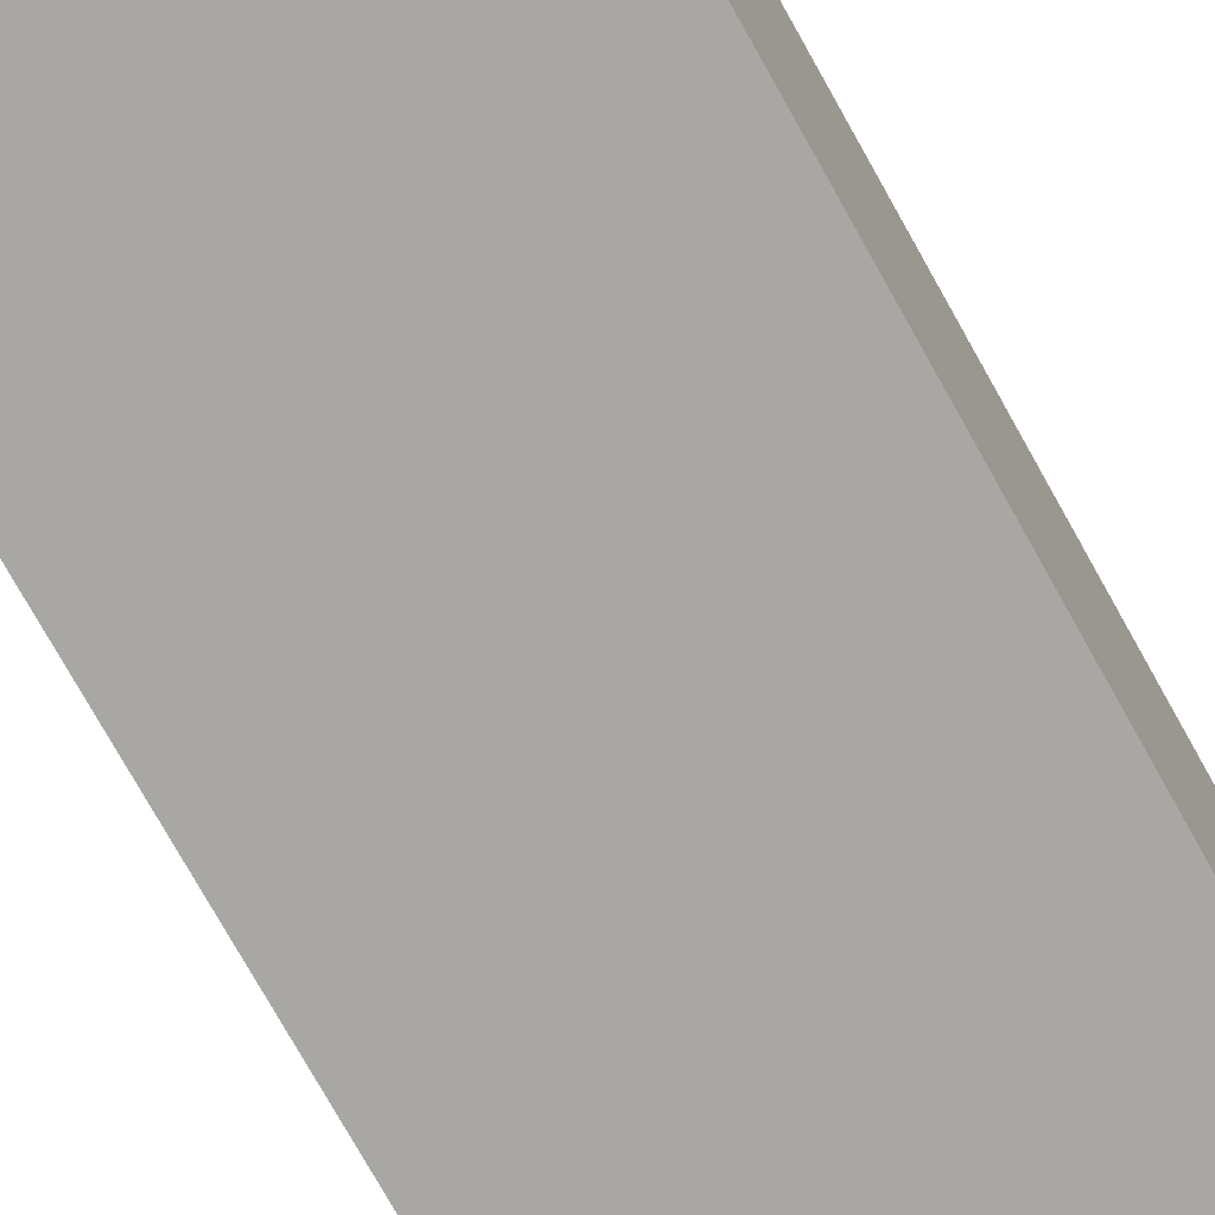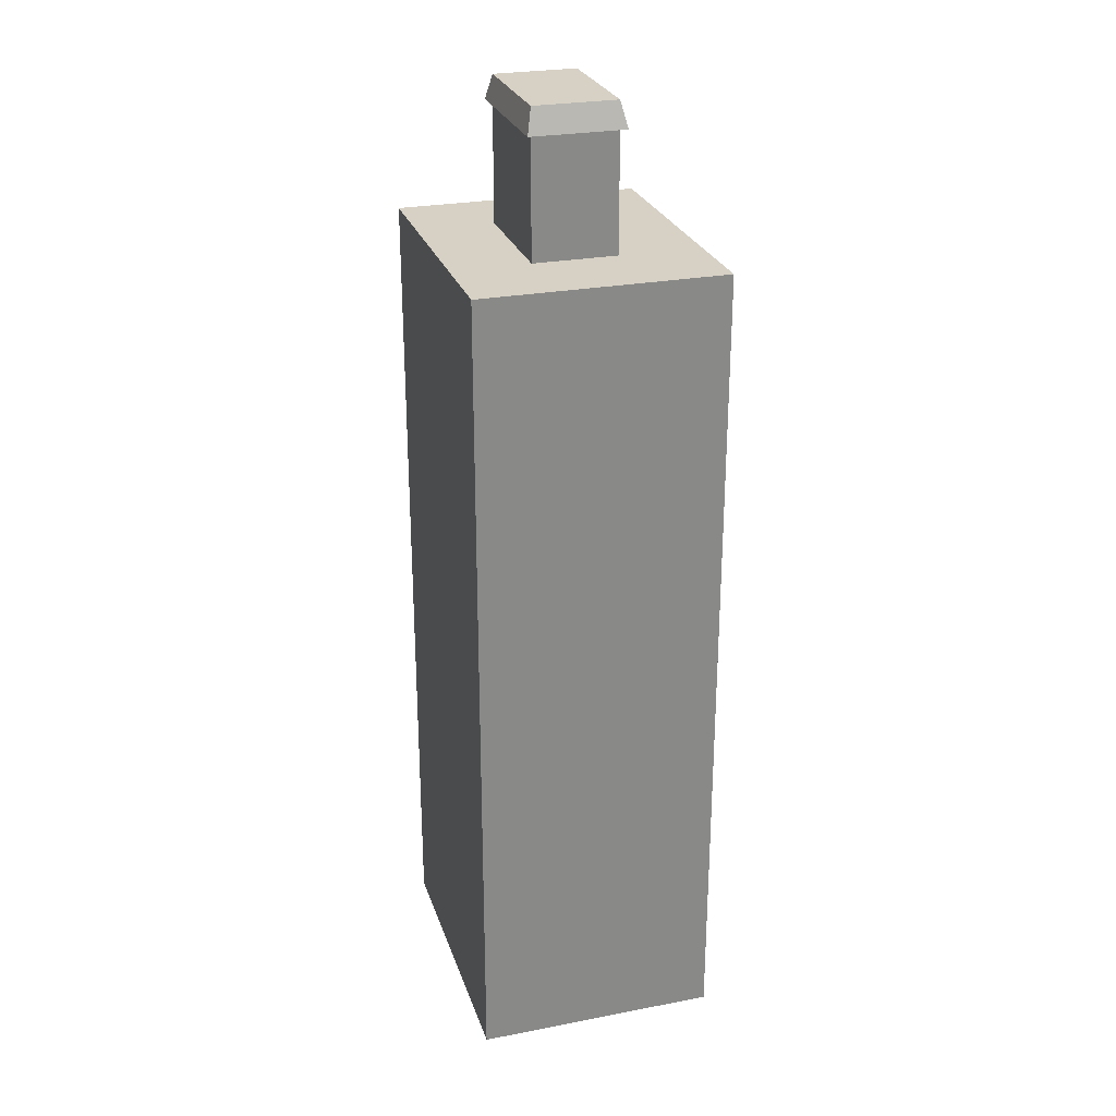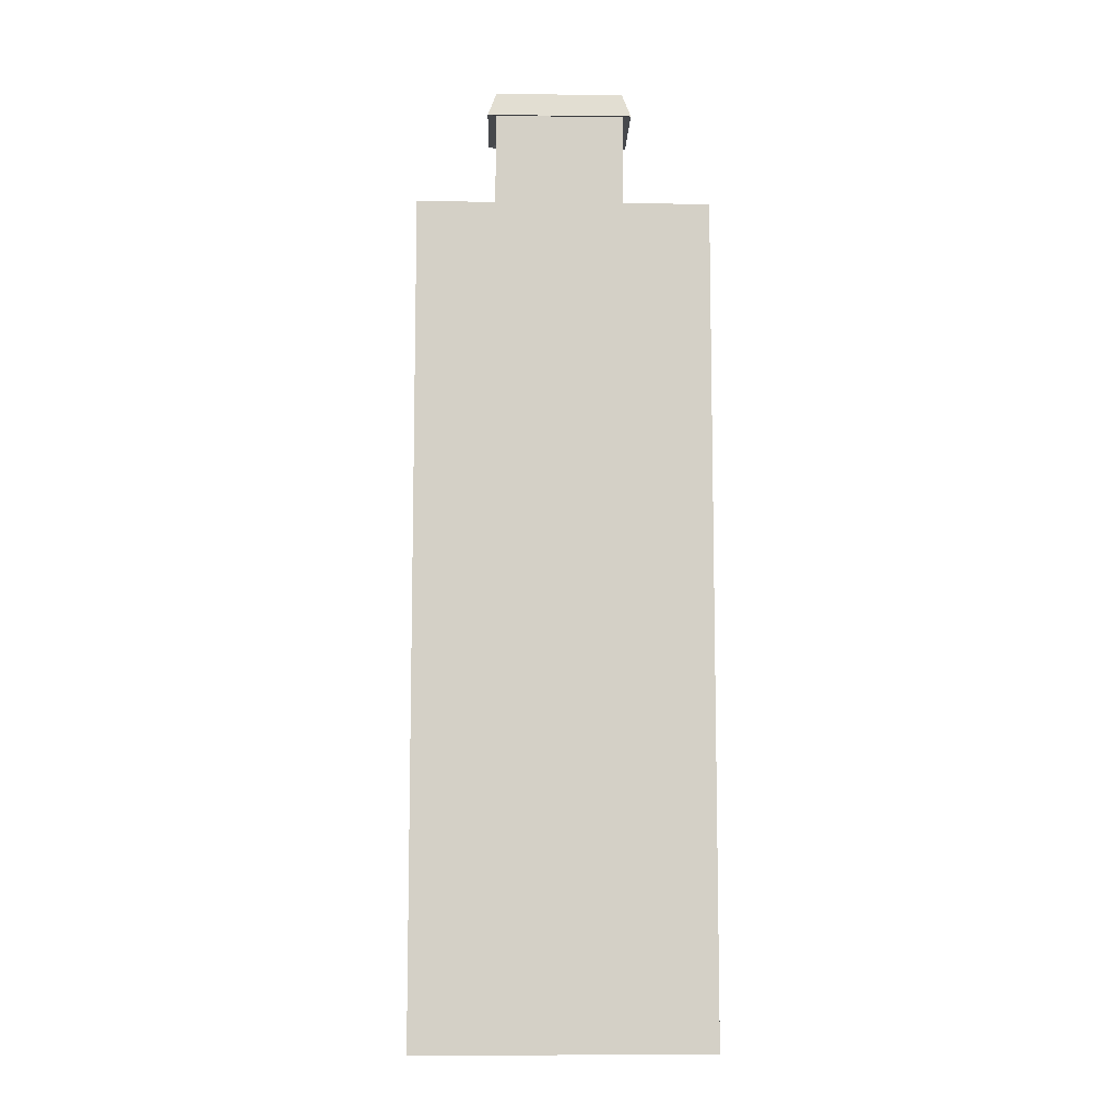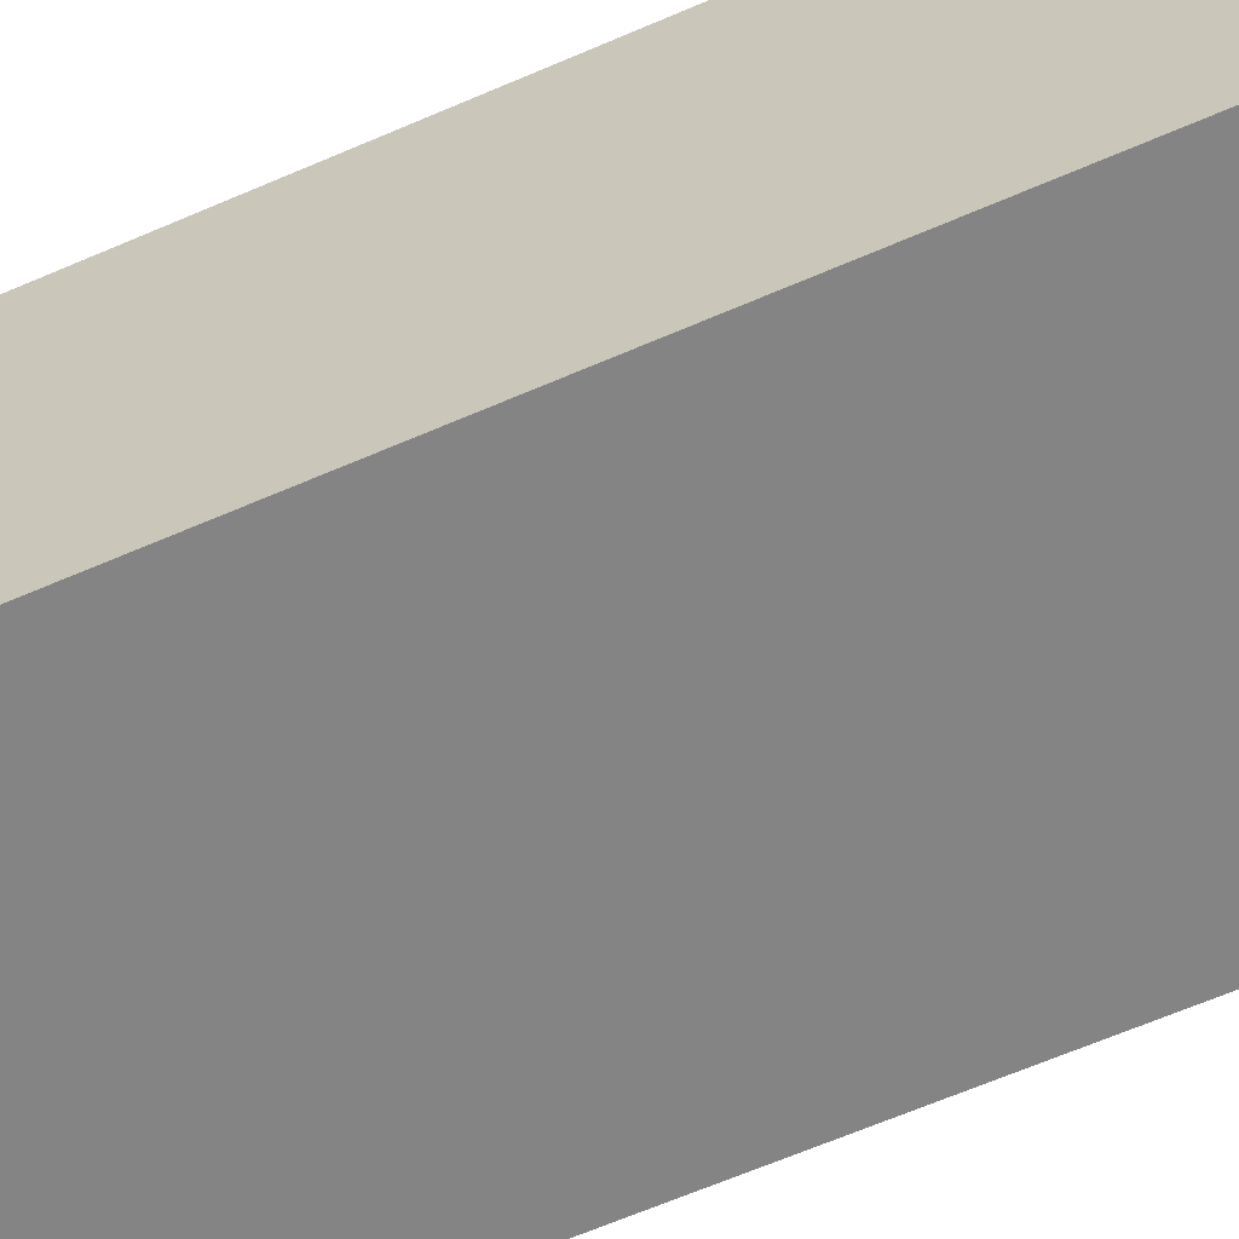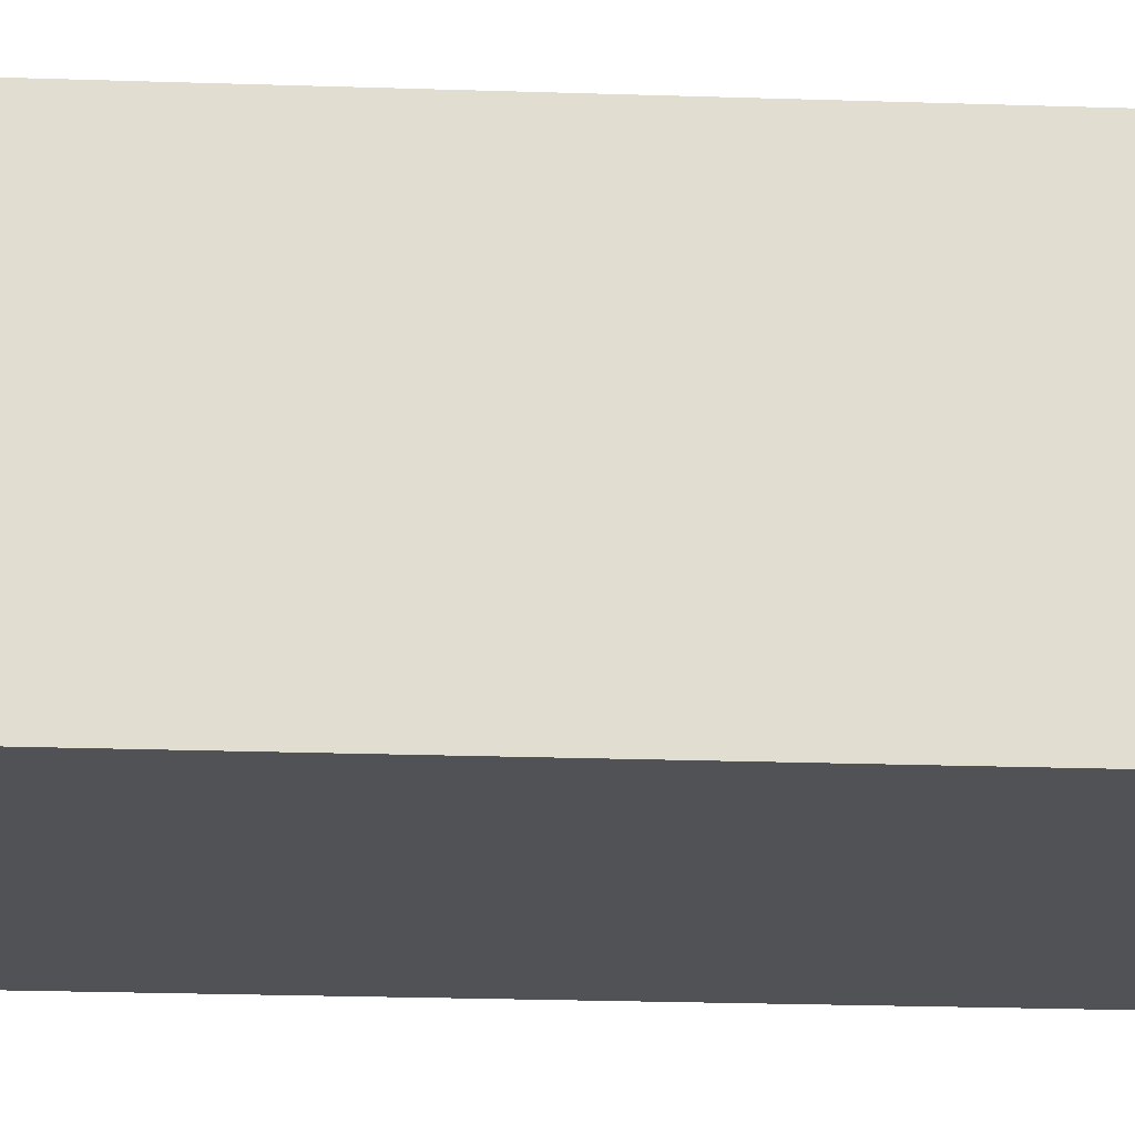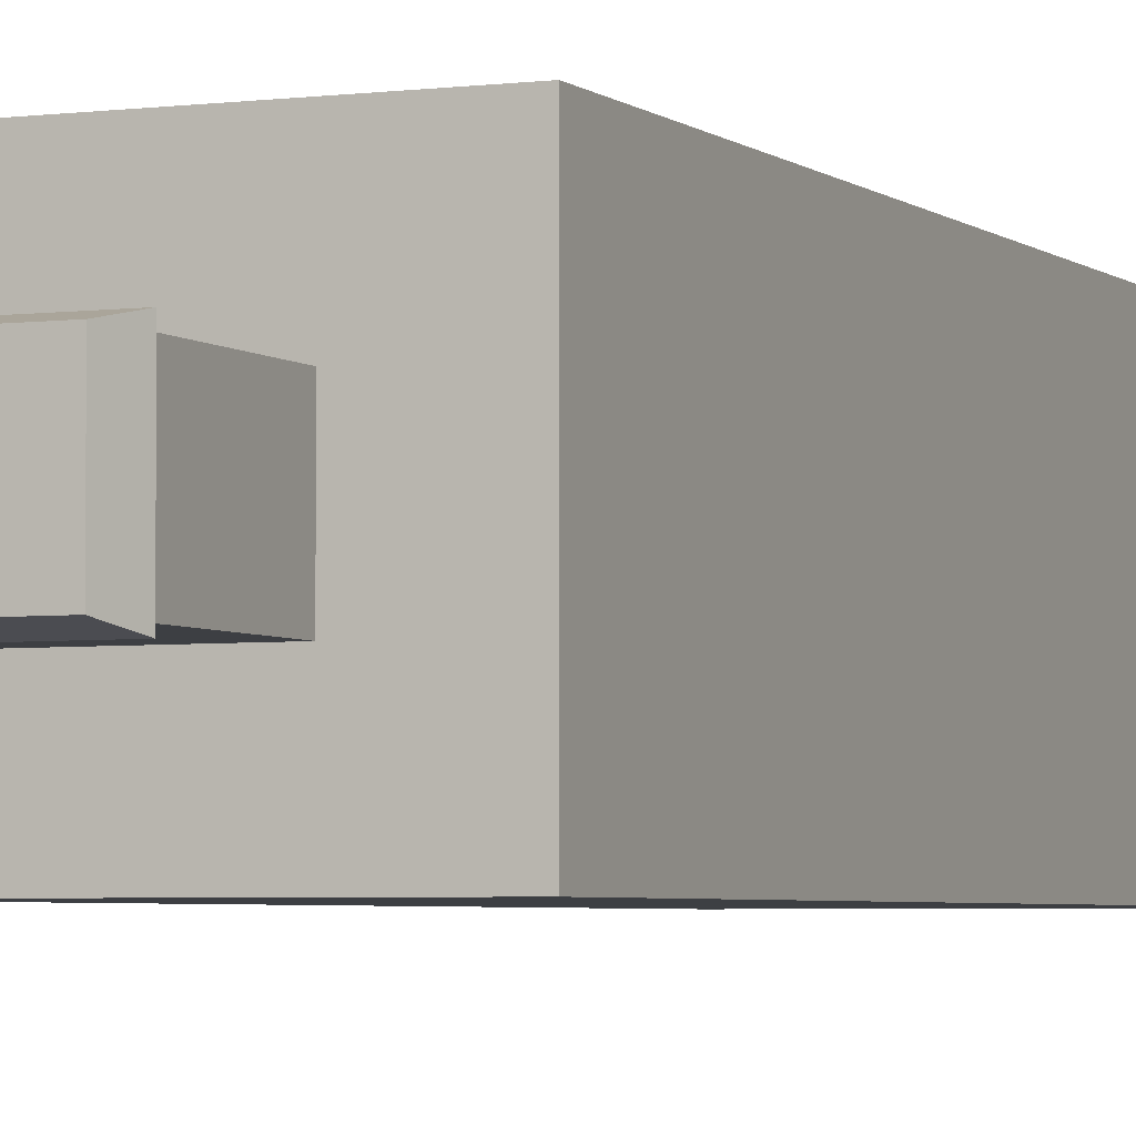
<metadata>
{"format":"obj","ext":"obj","renderer":"f3d","projection":"perspective","resolution":1024,"background":"white","views":[{"elev":-74.4,"azim":29.1,"up":"+Z"},{"elev":26.6,"azim":-106.7,"up":"+Y"},{"elev":-9.1,"azim":178.2,"up":"+Y"},{"elev":-61.3,"azim":-65.8,"up":"+Z"},{"elev":-20.6,"azim":-93.6,"up":"+Z"},{"elev":-3.8,"azim":-156.4,"up":"+Z"}]}
</metadata>
<code>
g default
v 82.21 -1.139 -22.82
v 95.55 -1.139 -22.82
v 82.21 36.71 -22.82
v 95.55 36.71 -22.82
v 82.21 36.71 -34.09
v 95.55 36.71 -34.09
v 82.21 -1.139 -34.09
v 95.55 -1.139 -34.09
v 85.92 36.72 -26.65
v 91.99 36.72 -26.65
v 85.92 36.72 -30.51
v 91.99 36.72 -30.51
v 91.99 42.27 -26.65
v 85.92 42.27 -26.65
v 85.92 42.27 -30.51
v 91.99 42.27 -30.51
v 85.95 43.38 -26.66
v 91.96 43.38 -26.66
v 91.96 43.38 -30.49
v 85.95 43.38 -30.49
v 92.37 42.22 -26.4
v 85.54 42.22 -26.4
v 85.54 42.22 -30.75
v 92.37 42.22 -30.75
g building29 group20 group22
f 1 2 4 3
f 3 4 6 5
f 5 6 8 7
f 7 8 2 1
f 2 8 6 4
f 7 1 3 5
f 9 10 13 14
f 17 18 19 20
f 15 16 12 11
f 11 12 10 9
f 10 12 16 13
f 11 9 14 15
f 22 21 18 17
f 23 22 17 20
f 20 19 24 23
f 21 24 19 18
f 14 13 21 22
f 15 14 22 23
f 16 15 23 24
f 13 16 24 21

</code>
